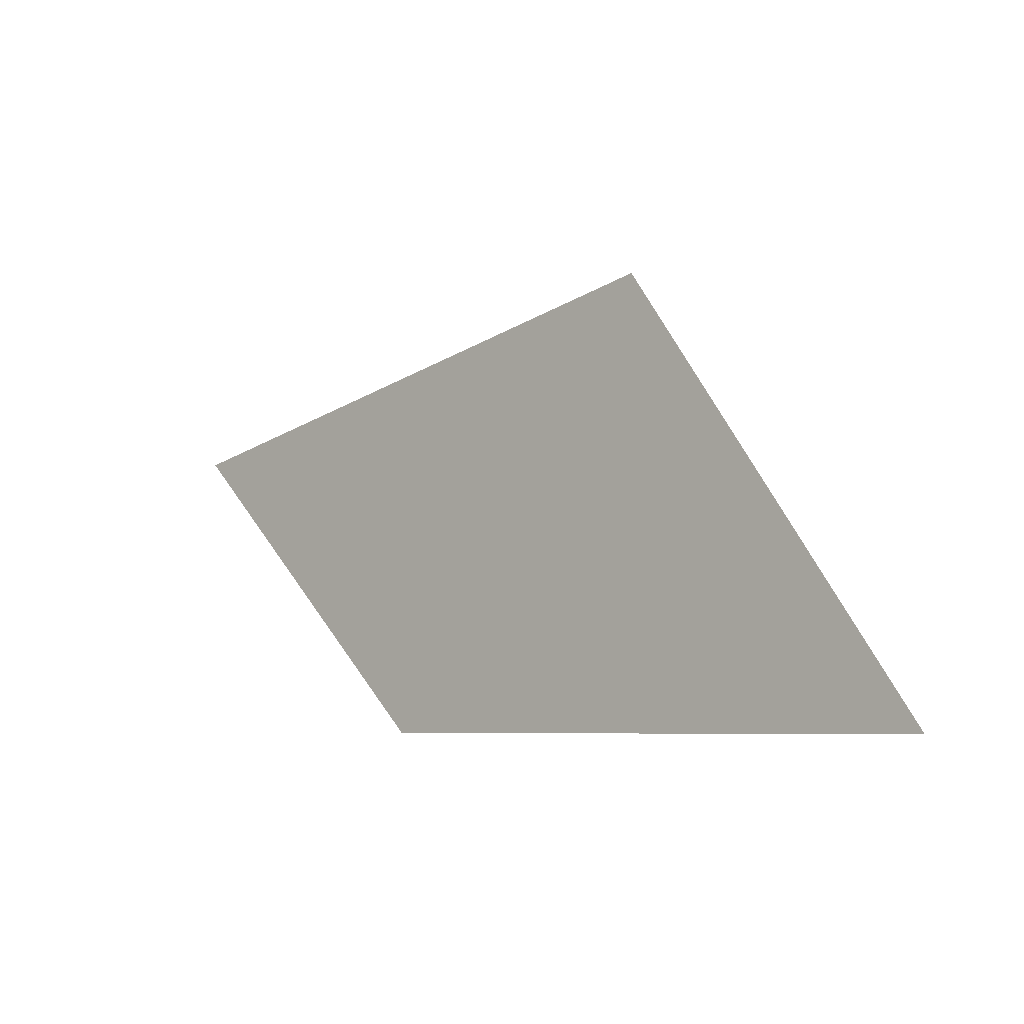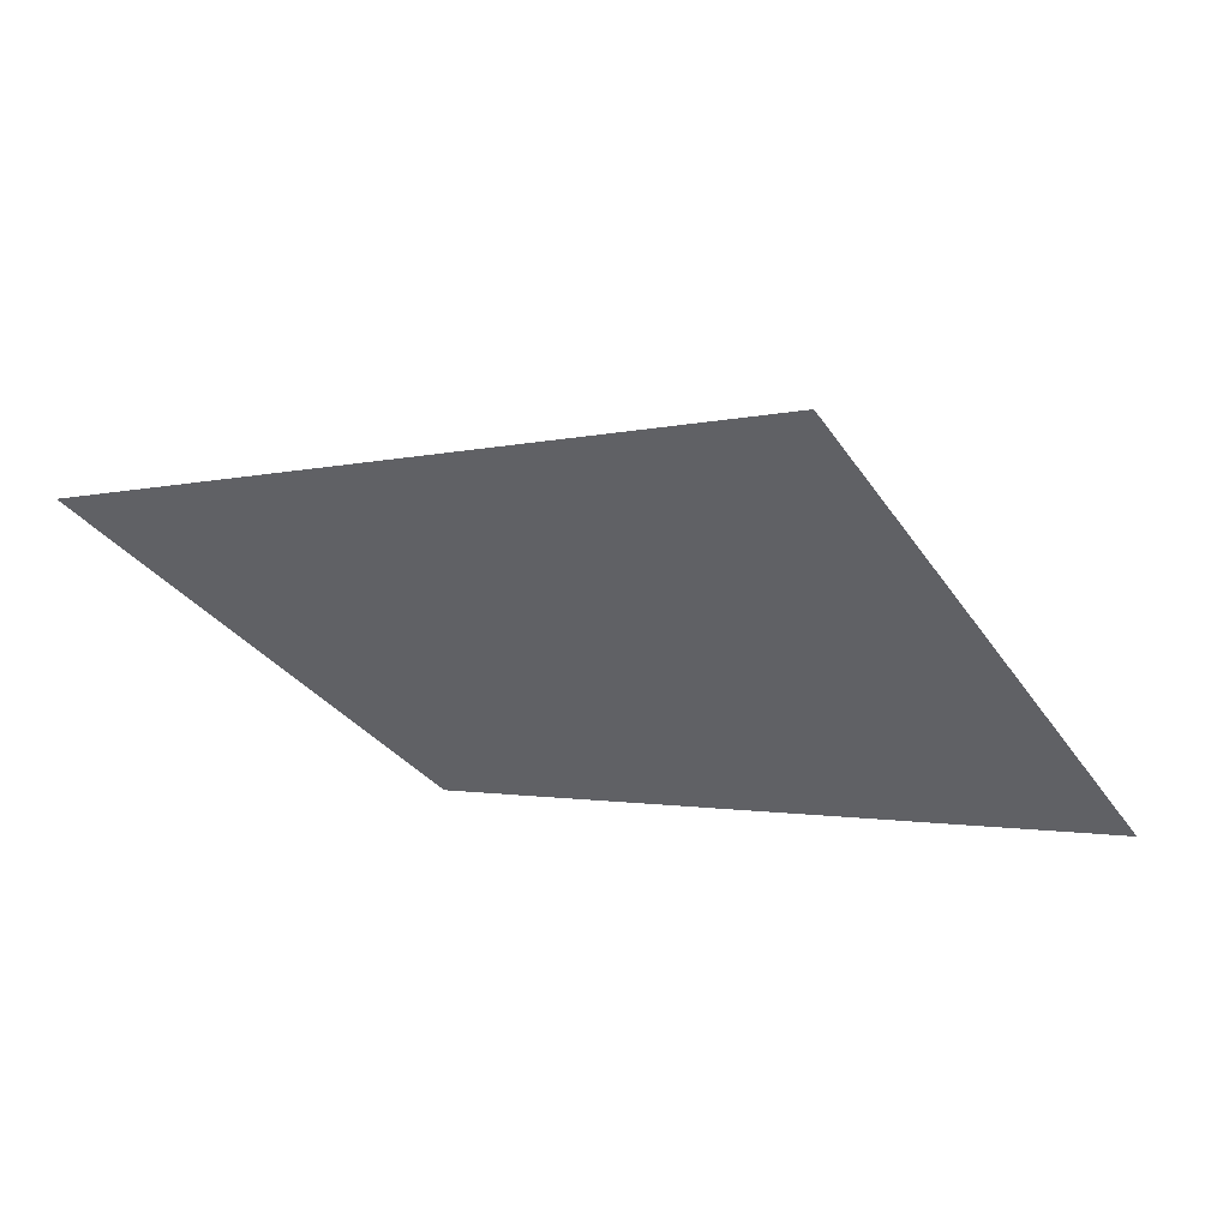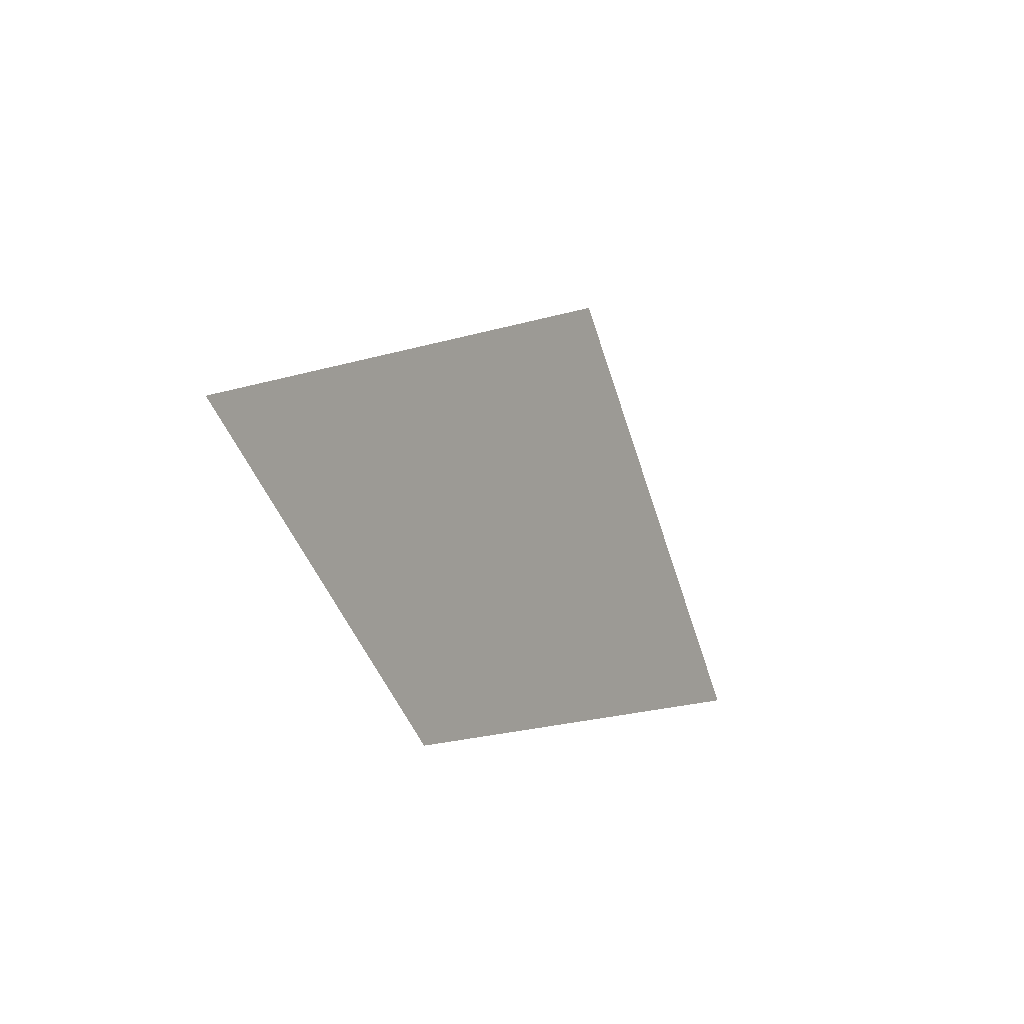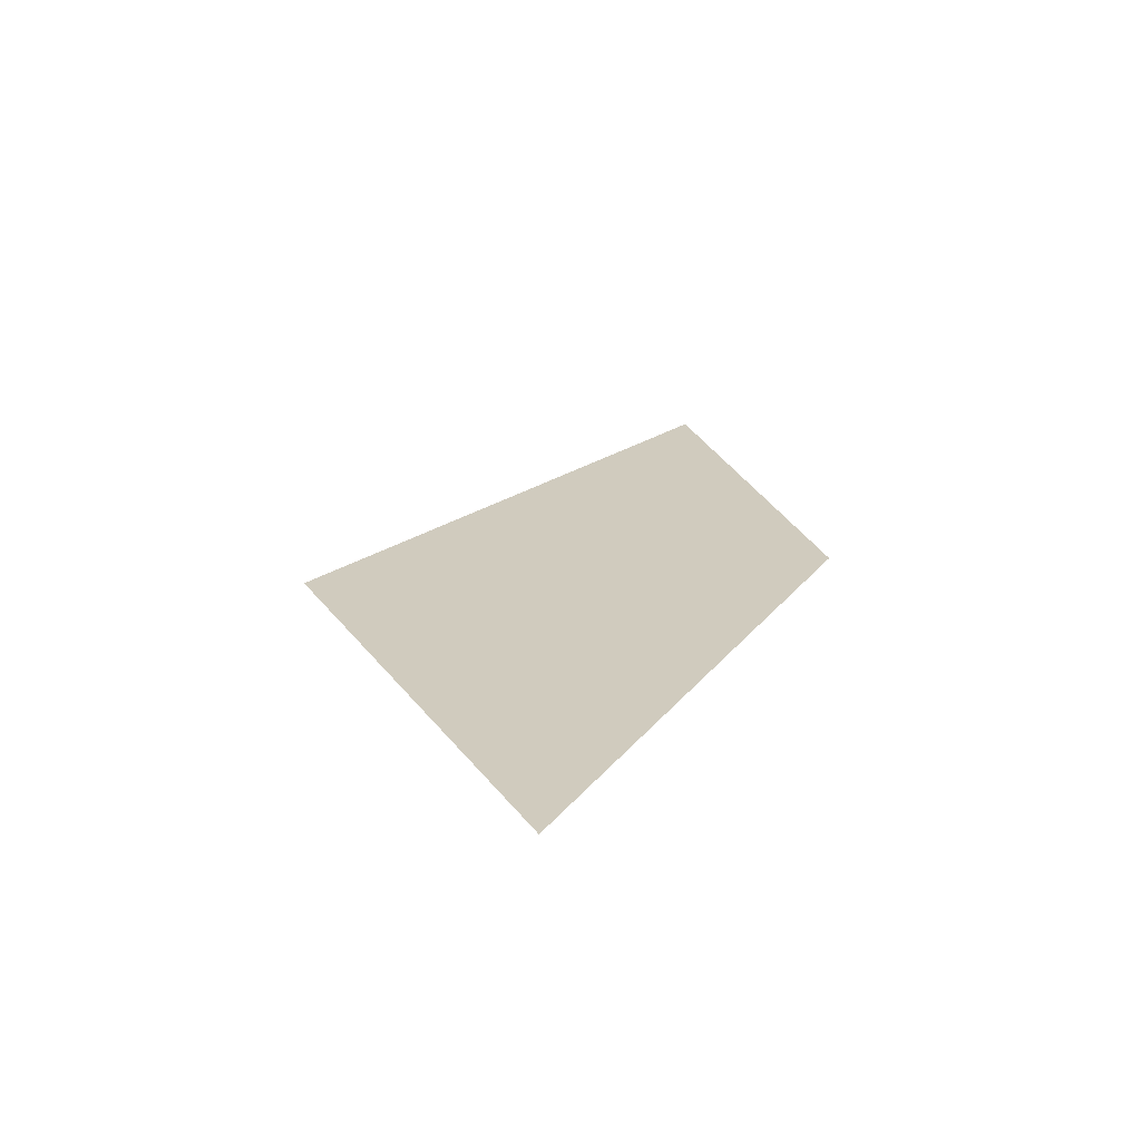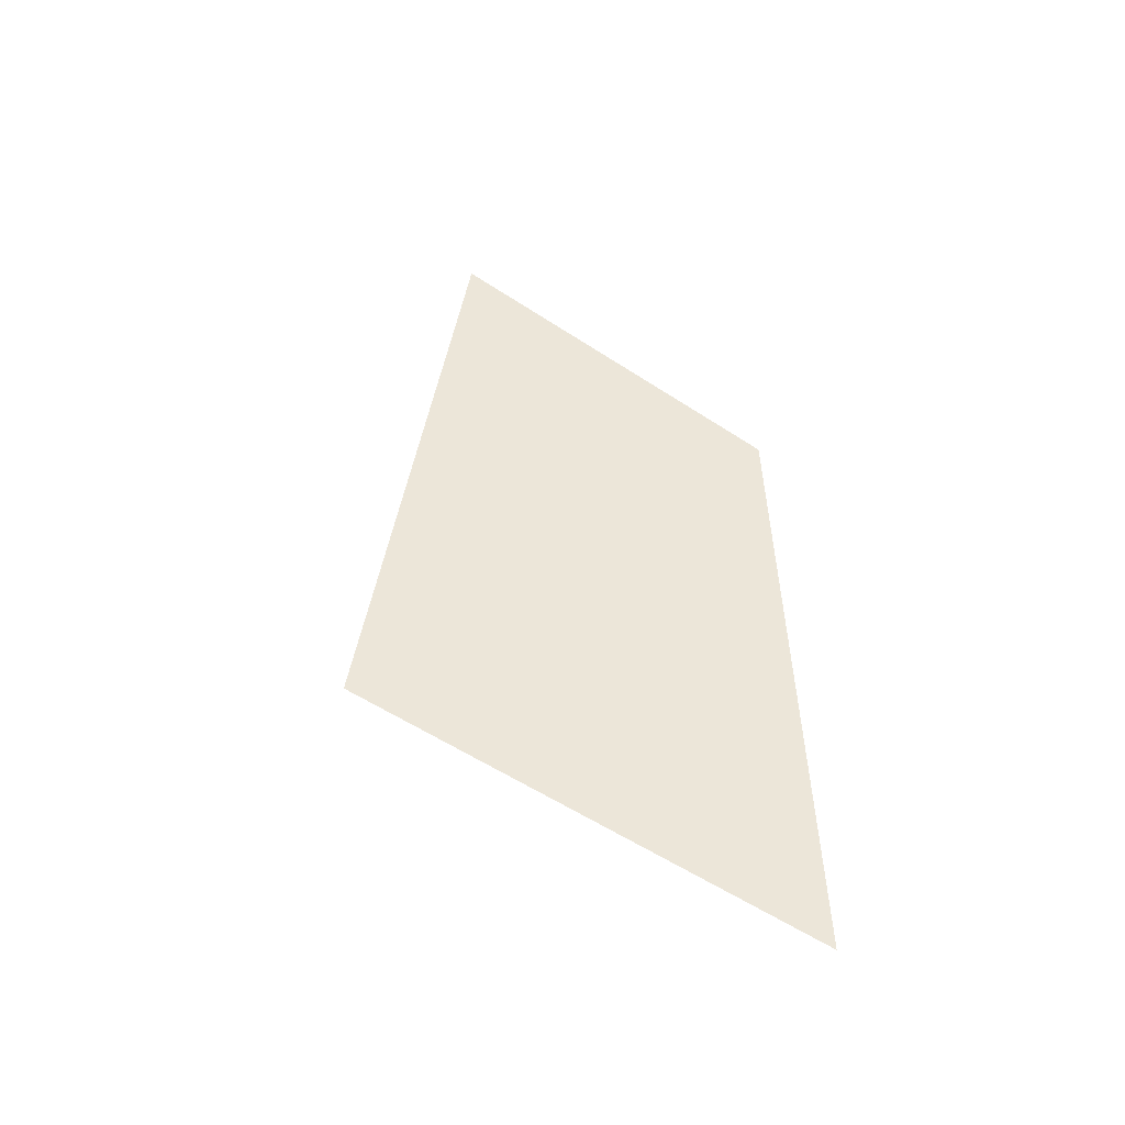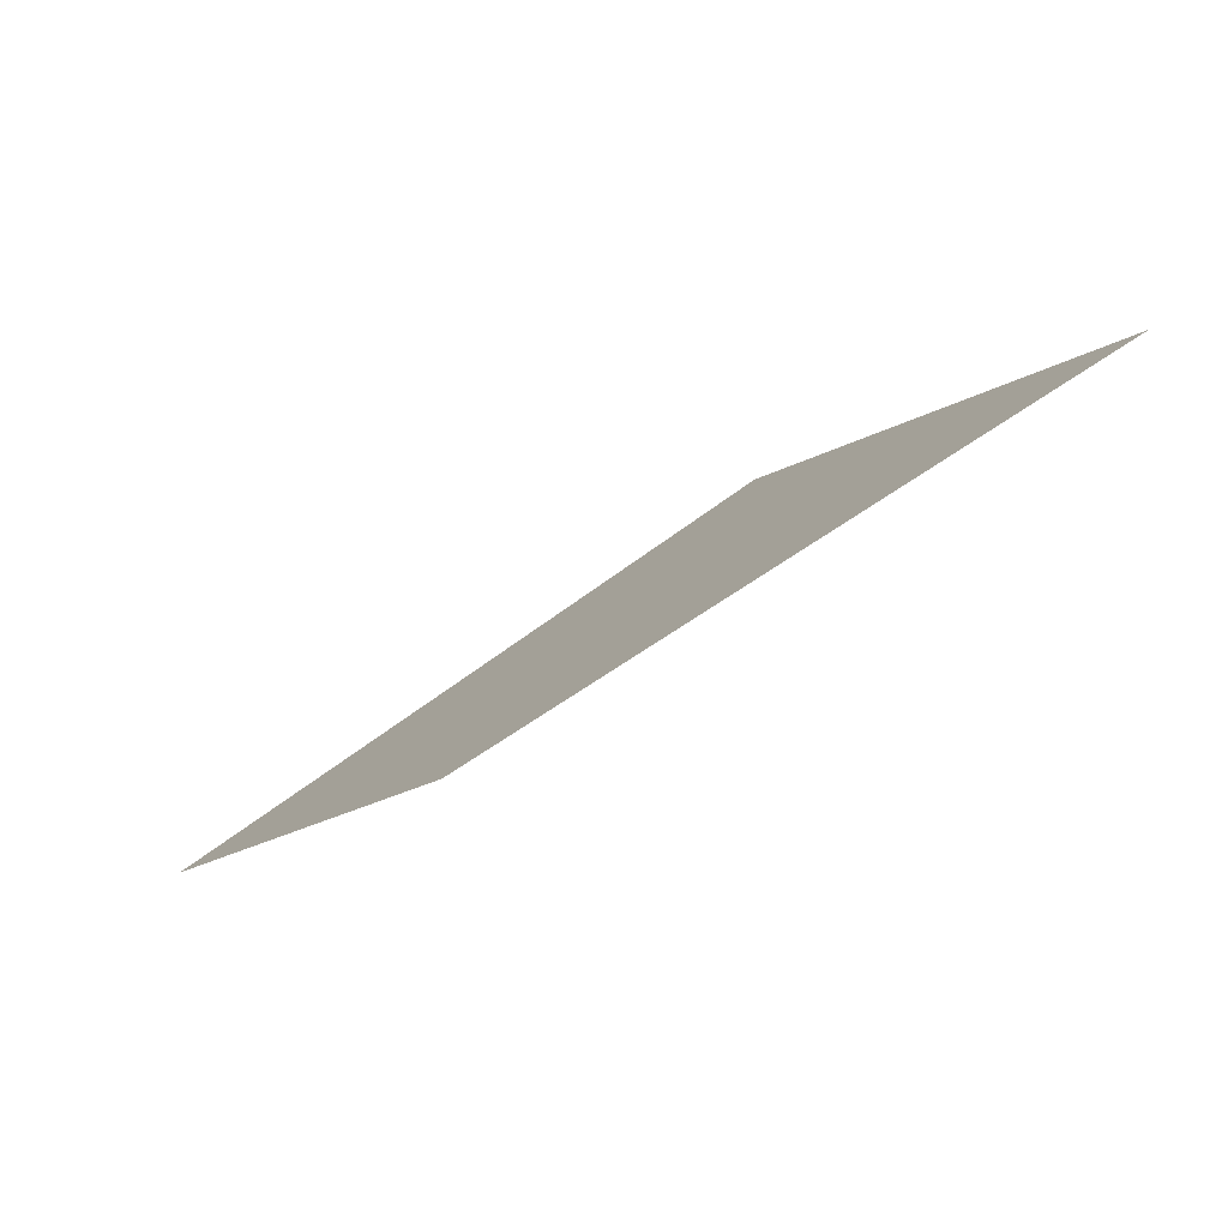
<metadata>
{"format":"obj","ext":"obj","renderer":"f3d","projection":"perspective","resolution":1024,"background":"white","views":[{"elev":-6.2,"azim":-138.2,"up":"+Y"},{"elev":40.5,"azim":-174.6,"up":"+Y"},{"elev":-0.8,"azim":122.2,"up":"+Y"},{"elev":23.6,"azim":-61.8,"up":"+Z"},{"elev":48.6,"azim":-92.5,"up":"+Z"},{"elev":-79.2,"azim":-147.0,"up":"+Y"}]}
</metadata>
<code>
v 0 0 0
v 0.35 0 0
v 0.525 0.175 0
v 0.175 0.25 0
f 1 2 3
f 1 3 4
f 1 3 2
f 1 4 3

</code>
